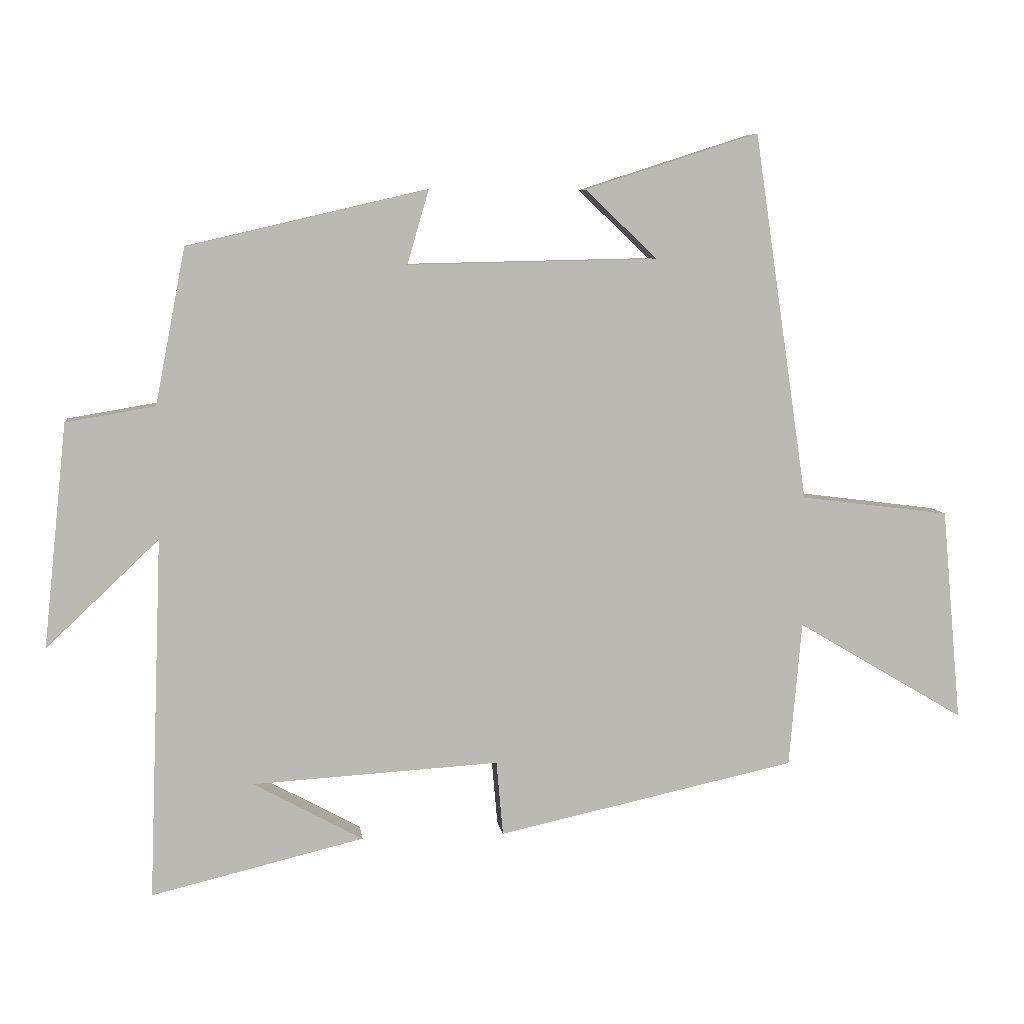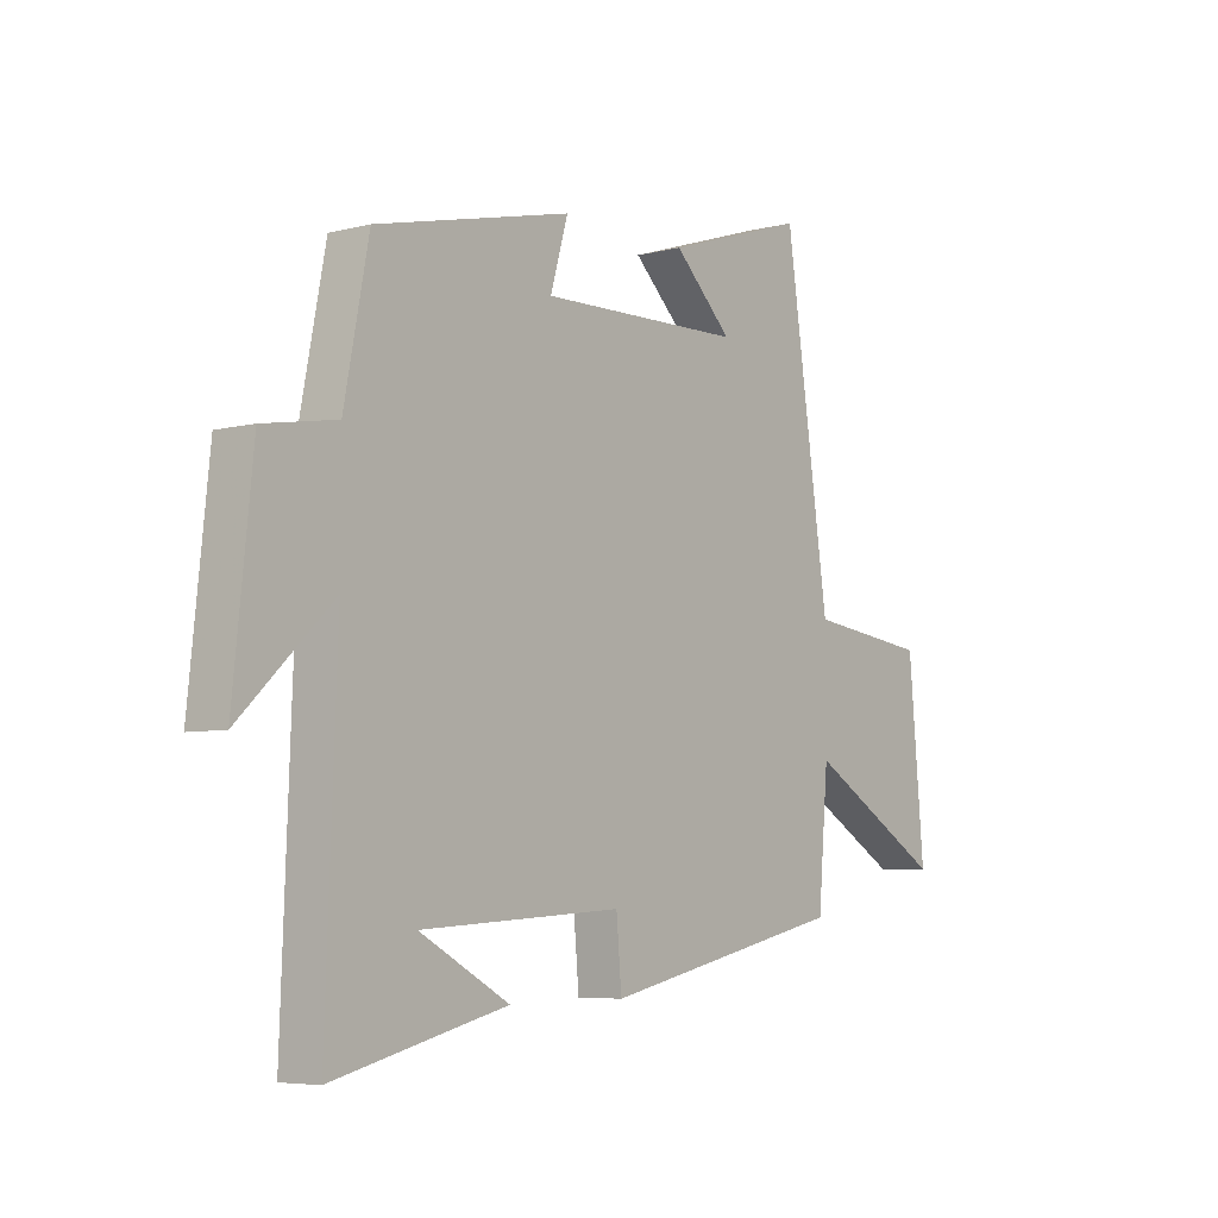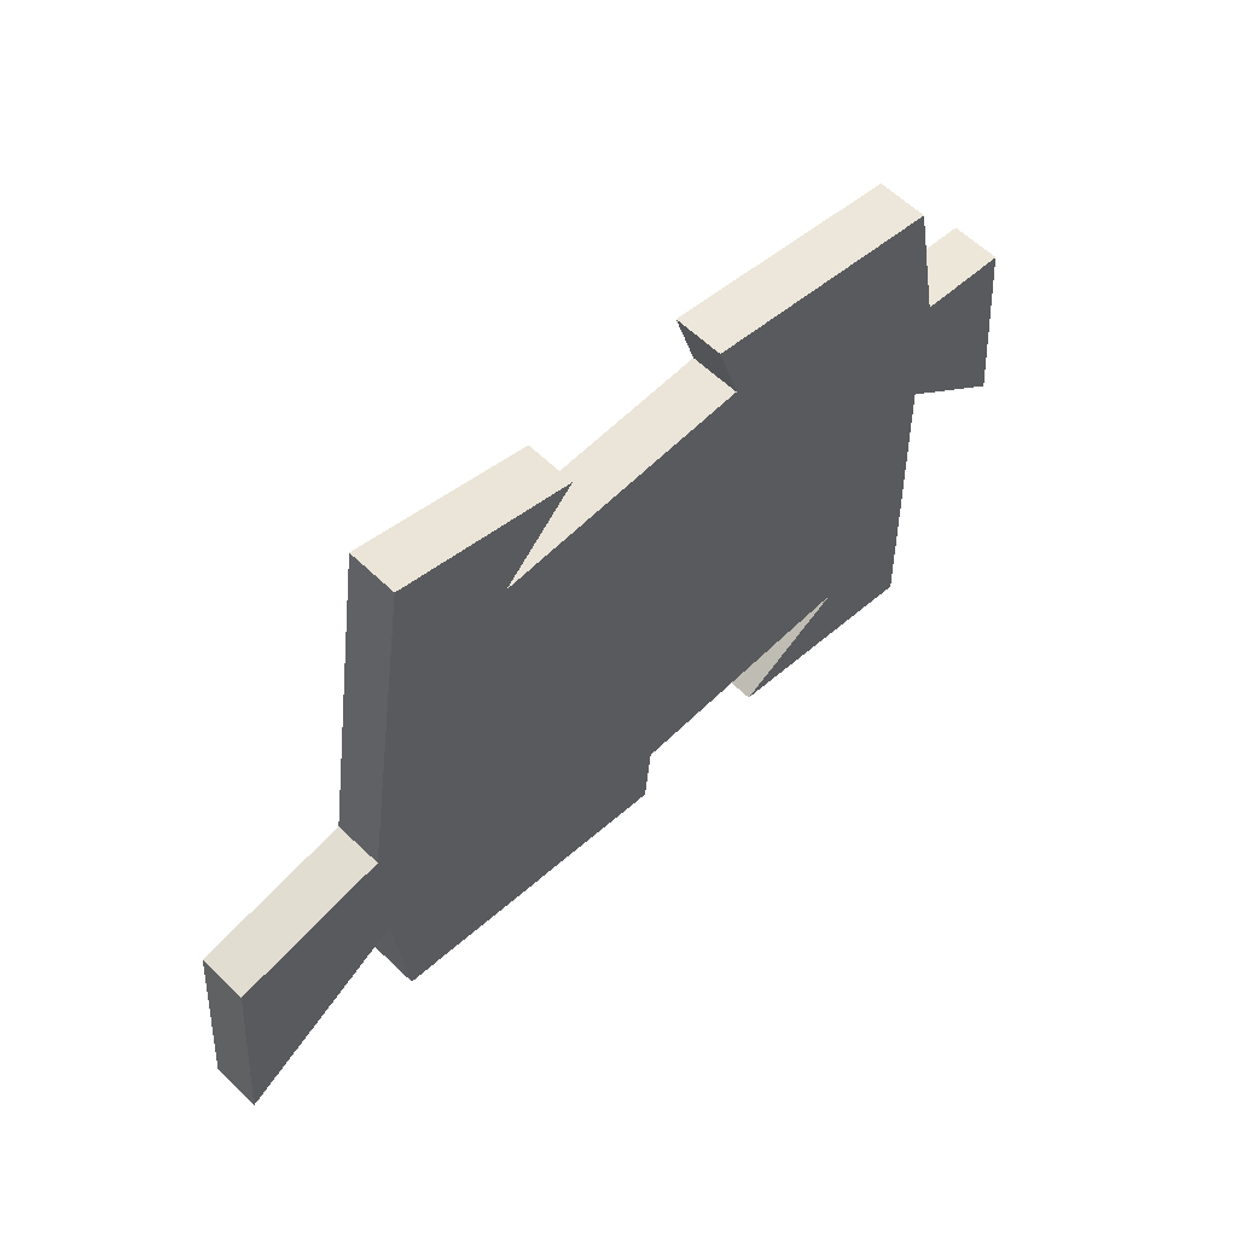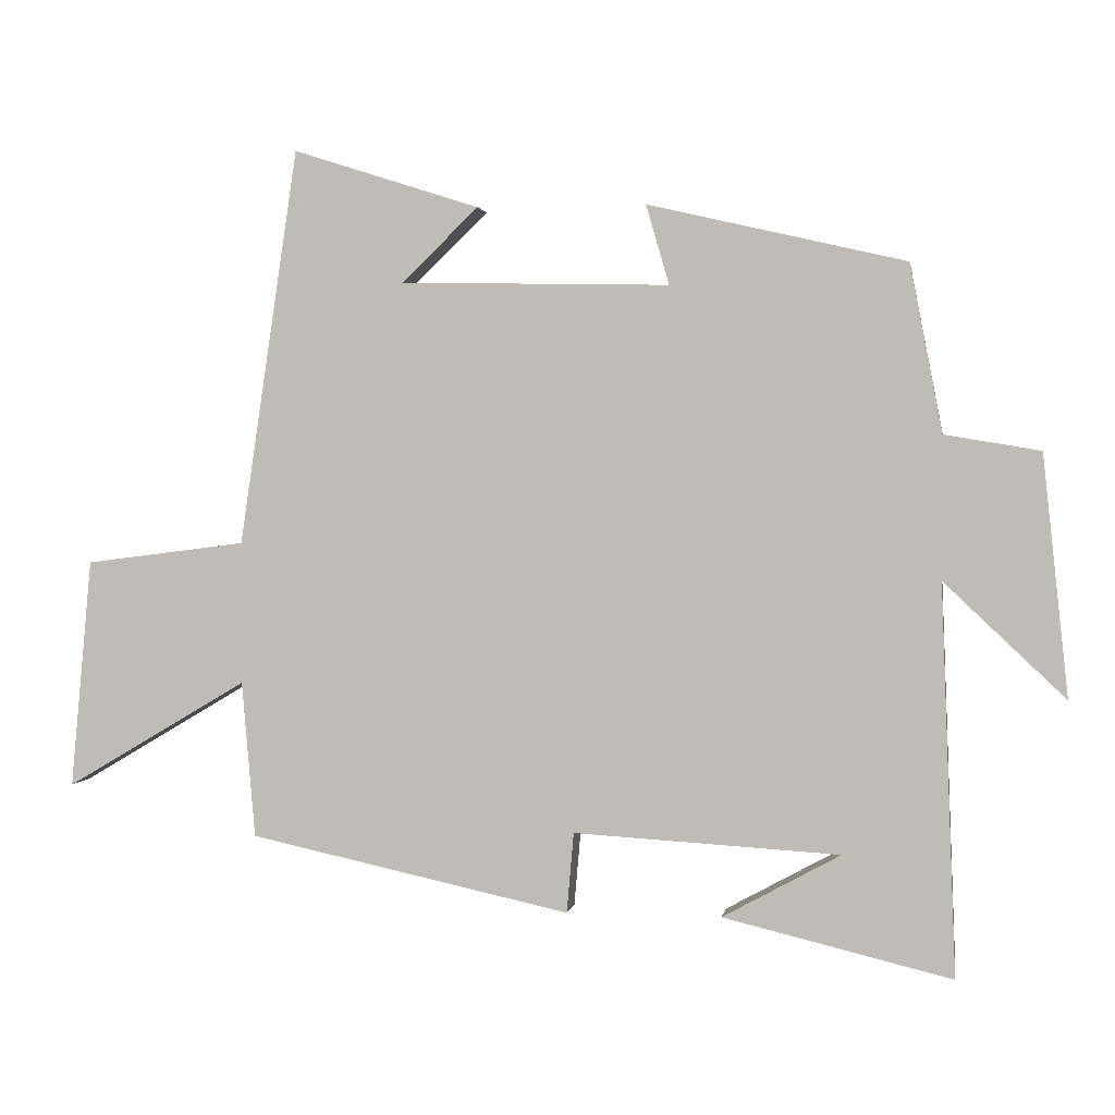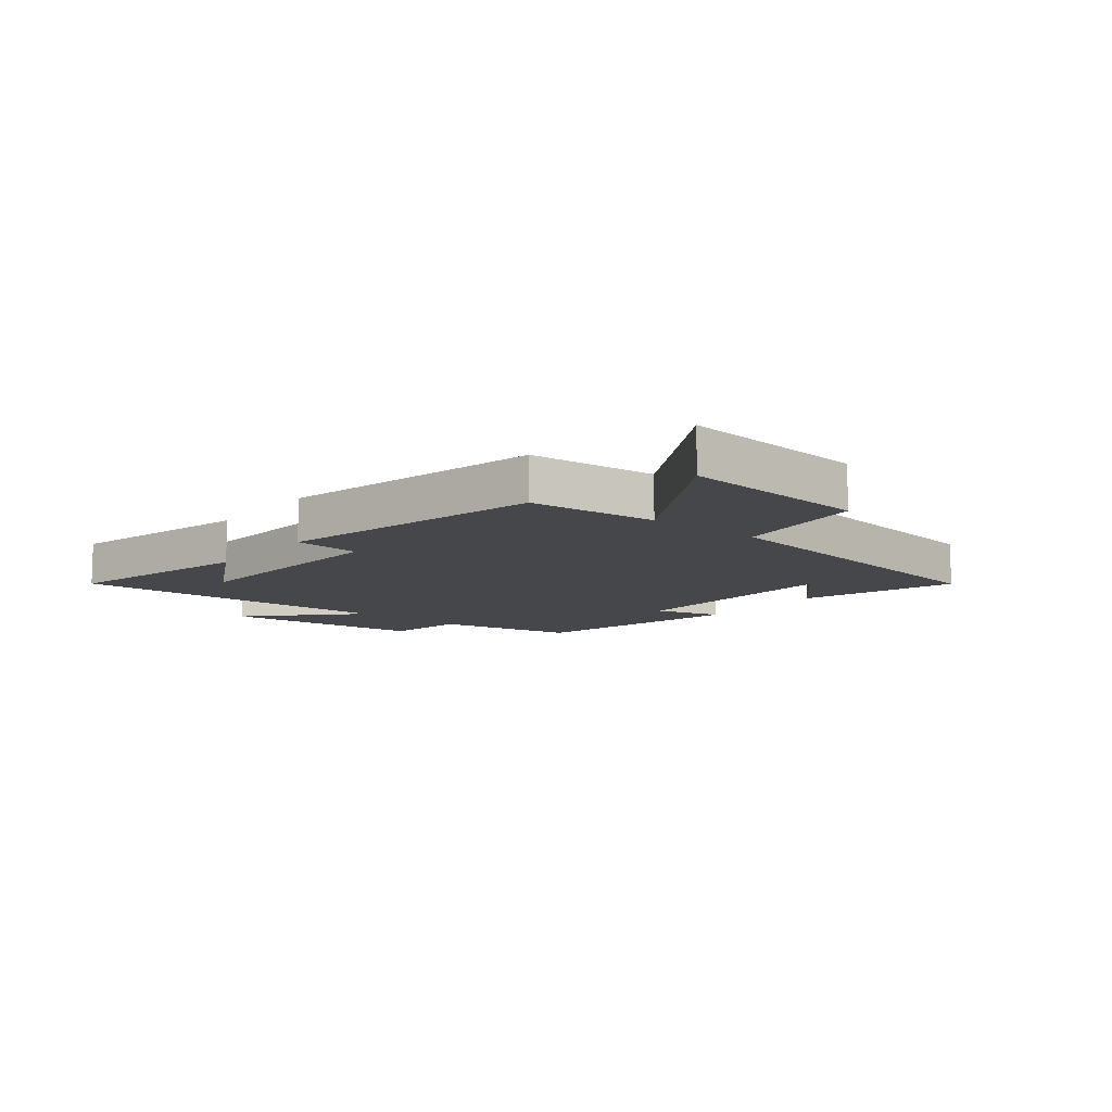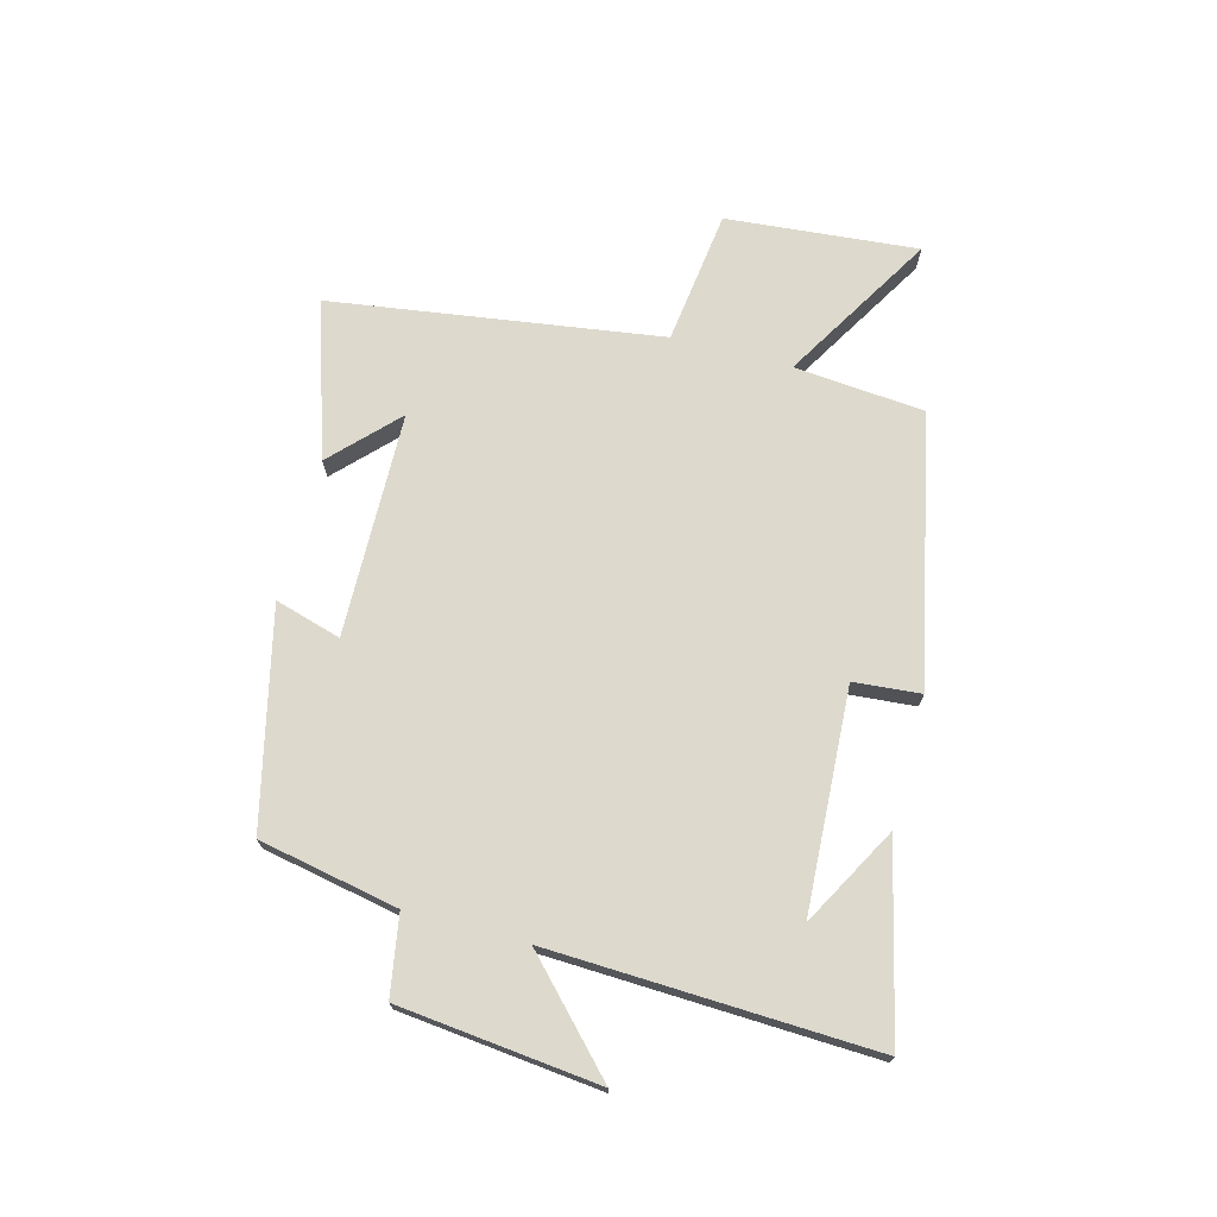
<metadata>
{"format":"obj","ext":"obj","renderer":"f3d","projection":"perspective","resolution":1024,"background":"white","views":[{"elev":7.3,"azim":172.5,"up":"+Z"},{"elev":-5.8,"azim":128.1,"up":"+Z"},{"elev":60.9,"azim":-45.8,"up":"+Z"},{"elev":1.8,"azim":9.3,"up":"+Z"},{"elev":-10.7,"azim":-129.0,"up":"+Y"},{"elev":71.9,"azim":105.0,"up":"+Y"}]}
</metadata>
<code>
v -0.481 0.07 -0.401
v -0.5 0.07 -0.179
v -0.758 0.07 -0.332
v -0.728 0.07 -0.006
v -0.5 0.07 0.023
v -0.417 0.07 0.585
v -0.152 0.07 0.5
v -0.261 0.07 0.395
v 0.121 0.07 0.387
v 0.088 0.07 0.5
v 0.454 0.07 0.415
v 0.5 0.07 0.177
v 0.636 0.07 0.154
v 0.672 0.07 -0.188
v 0.5 0.07 -0.025
v 0.521 0.07 -0.578
v 0.196 0.07 -0.5
v 0.364 0.07 -0.408
v -0.014 0.07 -0.386
v -0.024 0.07 -0.5
v -0.481 0 -0.401
v -0.5 0 -0.179
v -0.758 0 -0.332
v -0.728 0 -0.006
v -0.5 0 0.023
v -0.417 0 0.585
v -0.152 0 0.5
v -0.261 0 0.395
v 0.121 0 0.387
v 0.088 0 0.5
v 0.454 0 0.415
v 0.5 0 0.177
v 0.636 0 0.154
v 0.672 0 -0.188
v 0.5 0 -0.025
v 0.521 0 -0.578
v 0.196 0 -0.5
v 0.364 0 -0.408
v -0.014 0 -0.386
v -0.024 0 -0.5
f 19 20 1 2
f 18 19 2
f 16 17 18
f 15 16 18
f 15 18 2
f 12 13 14 15
f 12 15 2
f 9 10 11 12
f 8 9 12 2
f 6 7 8
f 5 6 8 2
f 2 3 4 5
f 22 21 40 39
f 22 39 38
f 38 37 36
f 38 36 35
f 22 38 35
f 35 34 33 32
f 22 35 32
f 32 31 30 29
f 22 32 29 28
f 28 27 26
f 22 28 26 25
f 25 24 23 22
f 1 21 22 2
f 2 22 23 3
f 3 23 24 4
f 4 24 25 5
f 5 25 26 6
f 6 26 27 7
f 7 27 28 8
f 8 28 29 9
f 9 29 30 10
f 10 30 31 11
f 11 31 32 12
f 12 32 33 13
f 13 33 34 14
f 14 34 35 15
f 15 35 36 16
f 16 36 37 17
f 17 37 38 18
f 18 38 39 19
f 19 39 40 20
f 20 40 21 1

</code>
